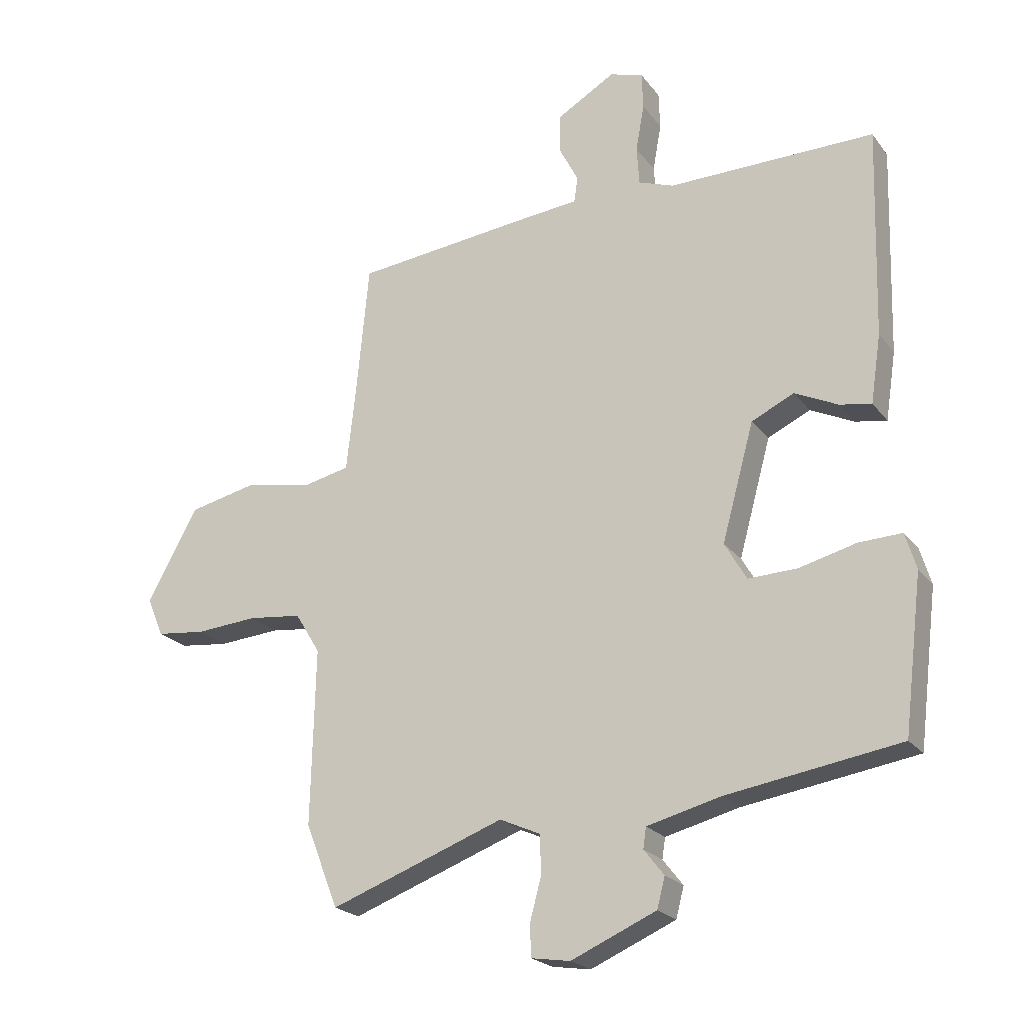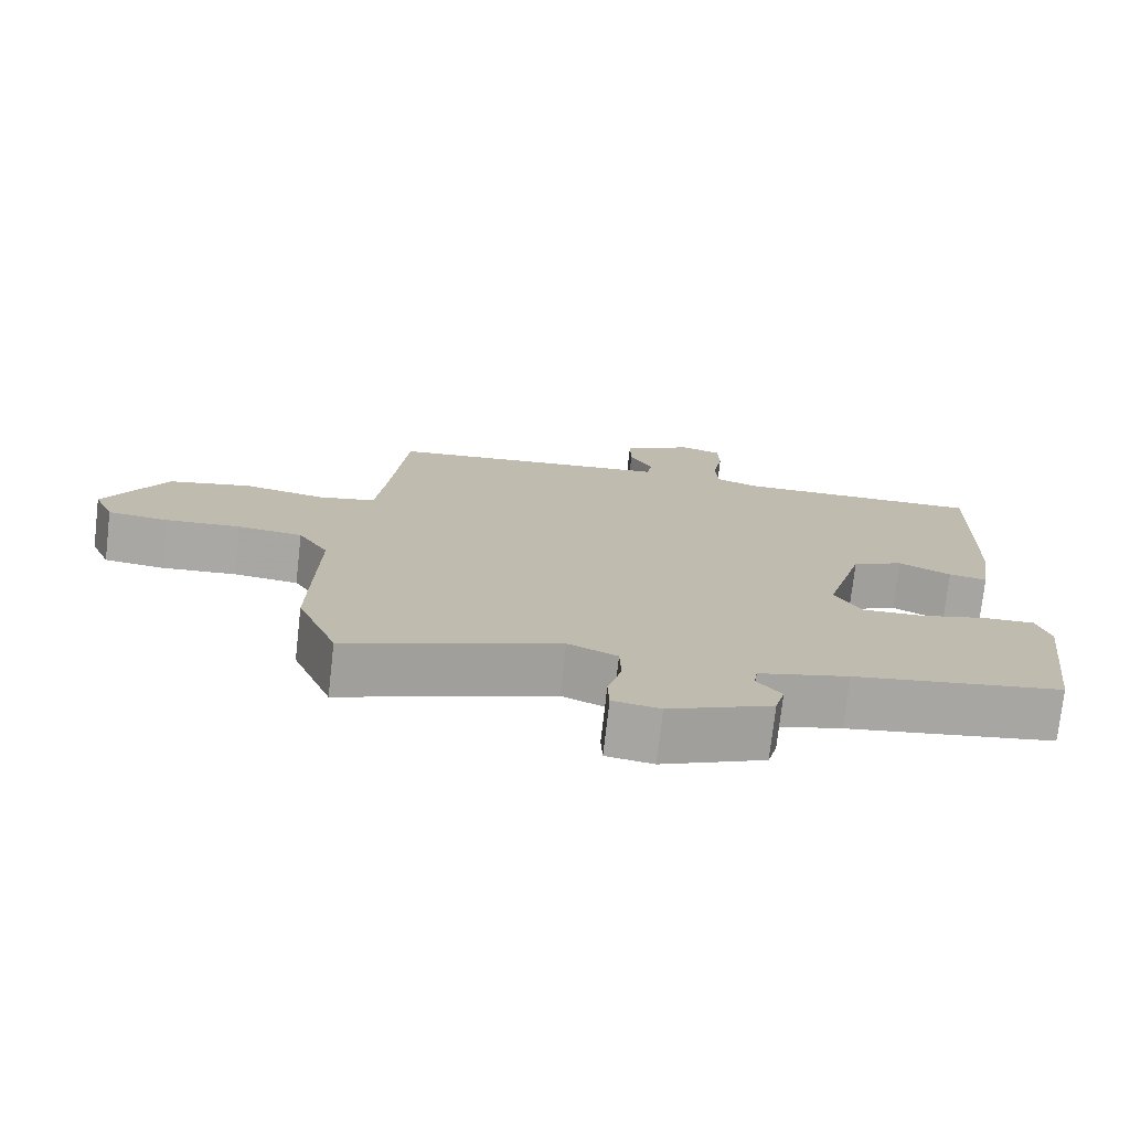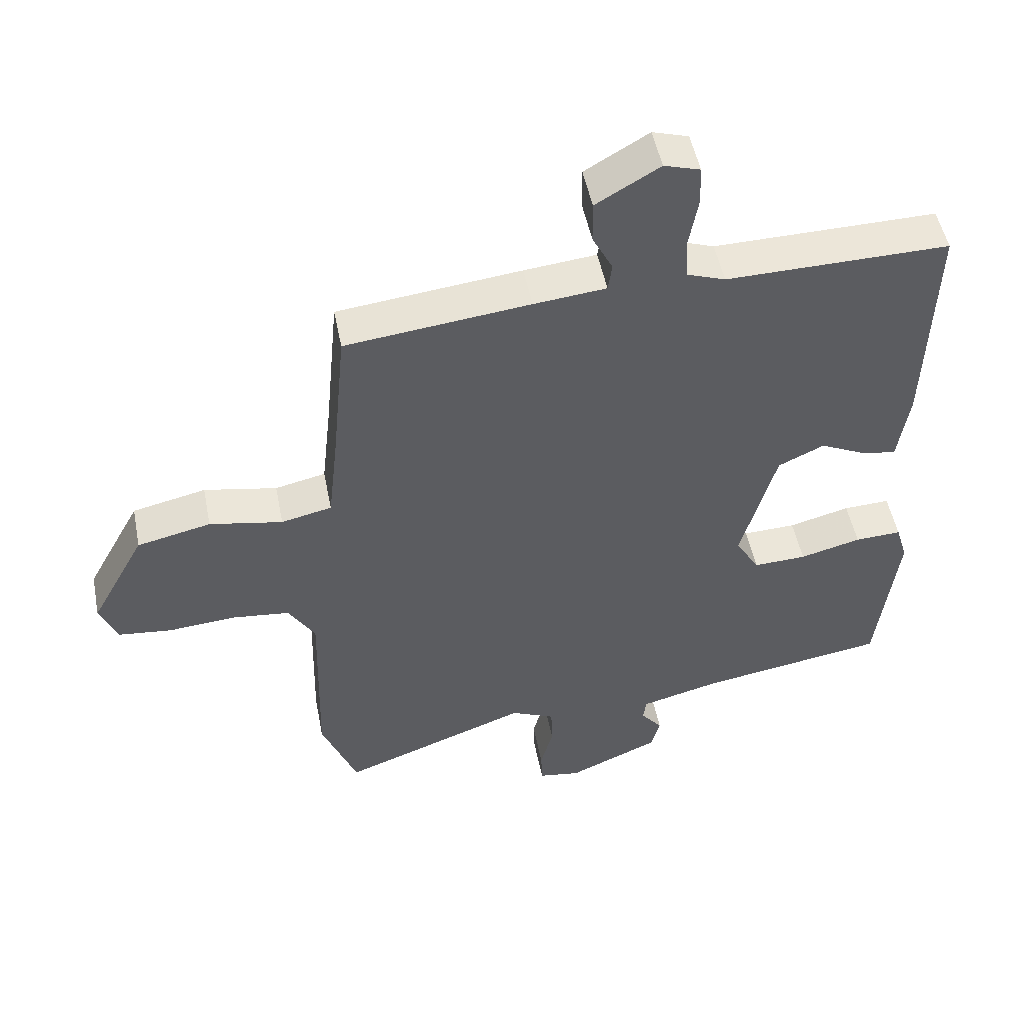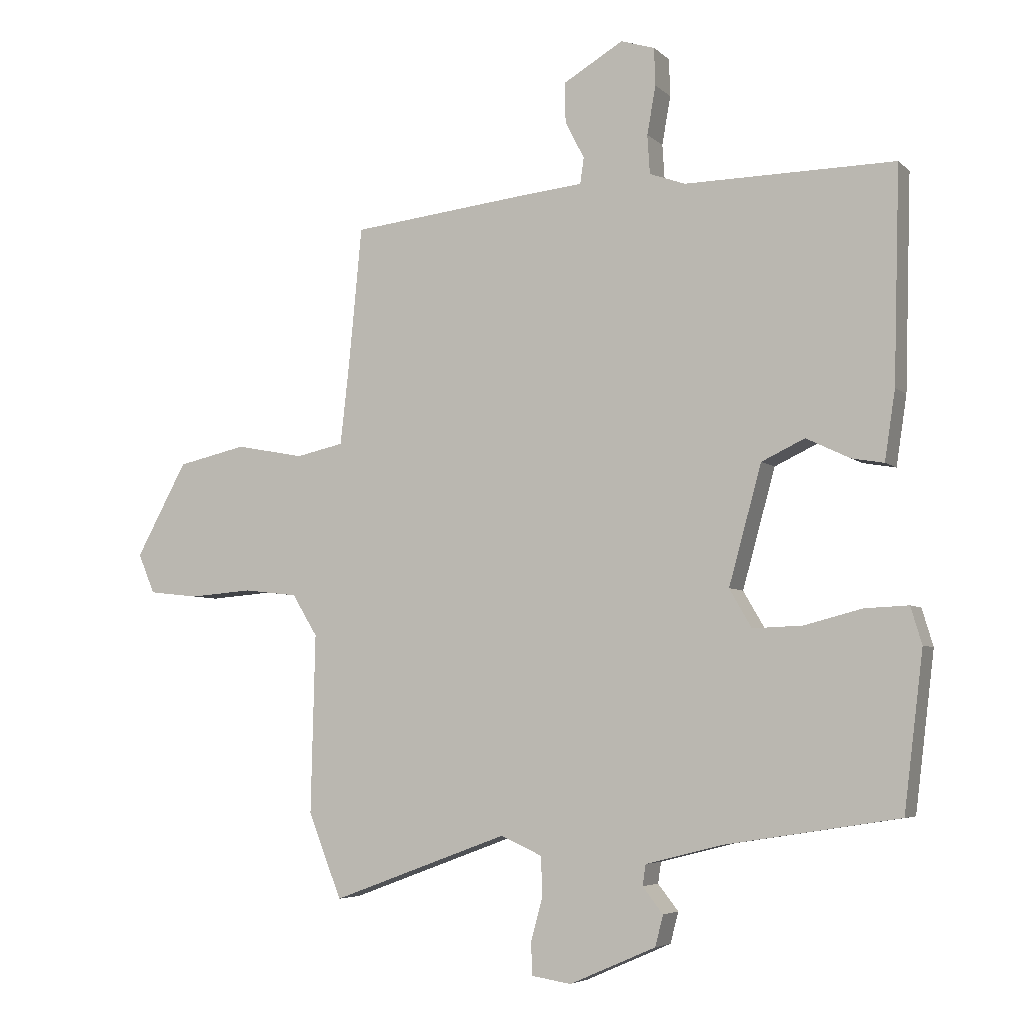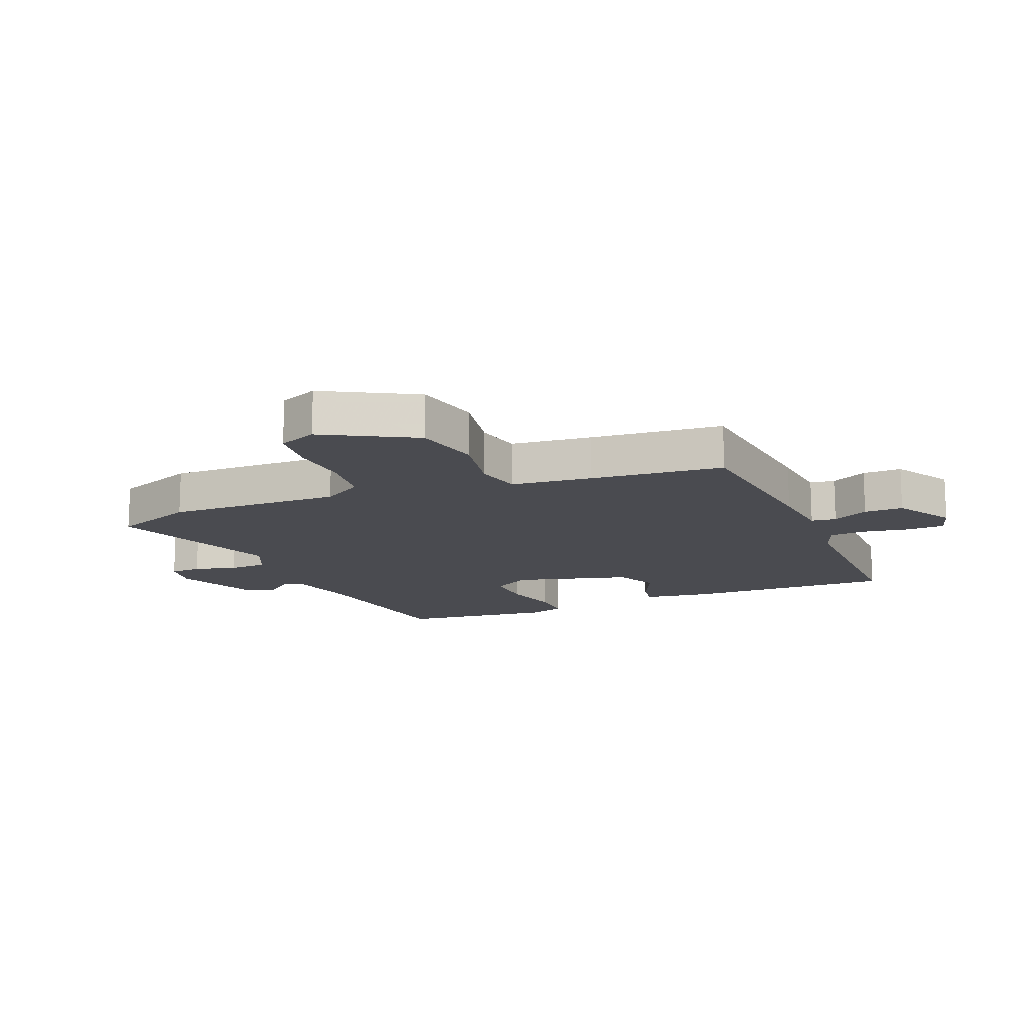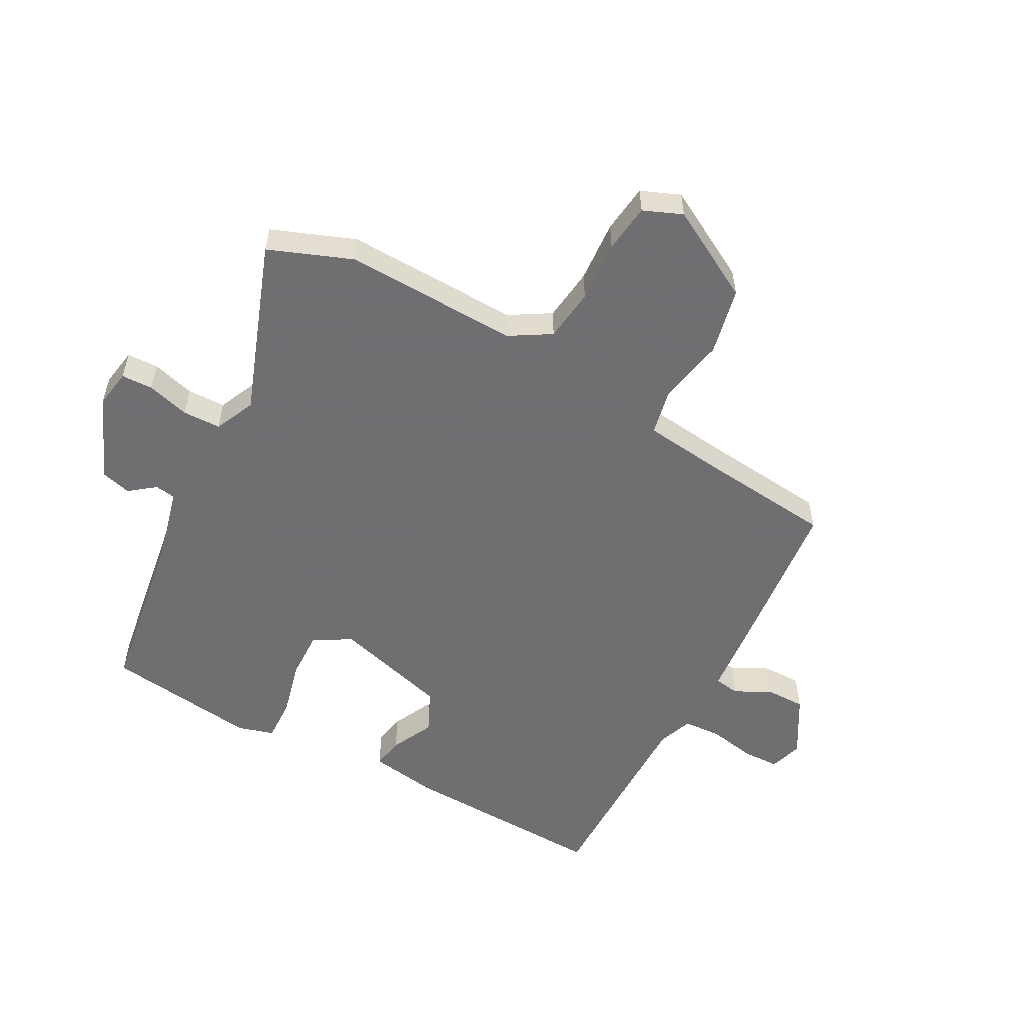
<metadata>
{"format":"obj","ext":"obj","renderer":"f3d","projection":"perspective","resolution":1024,"background":"white","views":[{"elev":-22.0,"azim":26.9,"up":"+Z"},{"elev":-75.0,"azim":-6.5,"up":"+Z"},{"elev":50.5,"azim":-11.1,"up":"+Z"},{"elev":-5.2,"azim":23.3,"up":"+Z"},{"elev":-14.6,"azim":-67.6,"up":"+Y"},{"elev":-54.7,"azim":-118.8,"up":"+Y"}]}
</metadata>
<code>
v -0.463 0.07 -0.594
v -0.517 0.07 -0.457
v -0.51 0.07 -0.167
v -0.551 0.07 -0.1
v -0.639 0.07 -0.09
v -0.741 0.07 -0.098
v -0.822 0.07 -0.089
v -0.849 0.07 -0.025
v -0.766 0.07 0.127
v -0.654 0.07 0.152
v -0.543 0.07 0.131
v -0.466 0.07 0.148
v -0.451 0.07 0.283
v -0.43 0.07 0.503
v -0.15 0.07 0.534
v -0.04 0.07 0.545
v -0.034 0.07 0.587
v -0.065 0.07 0.647
v -0.066 0.07 0.712
v 0.031 0.07 0.769
v 0.086 0.07 0.752
v 0.088 0.07 0.691
v 0.074 0.07 0.613
v 0.078 0.07 0.55
v 0.136 0.07 0.529
v 0.476 0.07 0.533
v 0.466 0.07 0.188
v 0.449 0.07 0.076
v 0.397 0.07 0.085
v 0.326 0.07 0.119
v 0.256 0.07 0.086
v 0.203 0.07 -0.106
v 0.239 0.07 -0.168
v 0.32 0.07 -0.165
v 0.413 0.07 -0.141
v 0.484 0.07 -0.138
v 0.502 0.07 -0.198
v 0.471 0.07 -0.451
v 0.187 0.07 -0.496
v 0.065 0.07 -0.527
v 0.06 0.07 -0.561
v 0.093 0.07 -0.603
v 0.08 0.07 -0.653
v -0.06 0.07 -0.714
v -0.124 0.07 -0.704
v -0.126 0.07 -0.652
v -0.107 0.07 -0.581
v -0.109 0.07 -0.518
v -0.176 0.07 -0.488
v -0.463 0 -0.594
v -0.517 0 -0.457
v -0.51 0 -0.167
v -0.551 0 -0.1
v -0.639 0 -0.09
v -0.741 0 -0.098
v -0.822 0 -0.089
v -0.849 0 -0.025
v -0.766 0 0.127
v -0.654 0 0.152
v -0.543 0 0.131
v -0.466 0 0.148
v -0.451 0 0.283
v -0.43 0 0.503
v -0.15 0 0.534
v -0.04 0 0.545
v -0.034 0 0.587
v -0.065 0 0.647
v -0.066 0 0.712
v 0.031 0 0.769
v 0.086 0 0.752
v 0.088 0 0.691
v 0.074 0 0.613
v 0.078 0 0.55
v 0.136 0 0.529
v 0.476 0 0.533
v 0.466 0 0.188
v 0.449 0 0.076
v 0.397 0 0.085
v 0.326 0 0.119
v 0.256 0 0.086
v 0.203 0 -0.106
v 0.239 0 -0.168
v 0.32 0 -0.165
v 0.413 0 -0.141
v 0.484 0 -0.138
v 0.502 0 -0.198
v 0.471 0 -0.451
v 0.187 0 -0.496
v 0.065 0 -0.527
v 0.06 0 -0.561
v 0.093 0 -0.603
v 0.08 0 -0.653
v -0.06 0 -0.714
v -0.124 0 -0.704
v -0.126 0 -0.652
v -0.107 0 -0.581
v -0.109 0 -0.518
v -0.176 0 -0.488
f 44 45 46 47
f 44 47 48
f 41 42 43 44
f 40 41 44 48
f 39 40 48 49
f 37 38 39 49
f 34 35 36 37
f 33 34 37 49
f 27 28 29 30
f 25 26 27 30
f 24 25 30 31
f 20 21 22 23
f 20 23 24
f 17 18 19 20
f 16 17 20 24
f 13 14 15 16
f 12 13 16 24
f 8 9 10 11
f 8 11 12
f 5 6 7 8
f 4 5 8 12
f 3 4 12 24
f 32 33 49 1
f 3 24 31 32
f 1 2 3 32
f 96 95 94 93
f 97 96 93
f 93 92 91 90
f 97 93 90 89
f 98 97 89 88
f 98 88 87 86
f 86 85 84 83
f 98 86 83 82
f 79 78 77 76
f 79 76 75 74
f 80 79 74 73
f 72 71 70 69
f 73 72 69
f 69 68 67 66
f 73 69 66 65
f 65 64 63 62
f 73 65 62 61
f 60 59 58 57
f 61 60 57
f 57 56 55 54
f 61 57 54 53
f 73 61 53 52
f 50 98 82 81
f 81 80 73 52
f 81 52 51 50
f 1 50 51 2
f 2 51 52 3
f 3 52 53 4
f 4 53 54 5
f 5 54 55 6
f 6 55 56 7
f 7 56 57 8
f 8 57 58 9
f 9 58 59 10
f 10 59 60 11
f 11 60 61 12
f 12 61 62 13
f 13 62 63 14
f 14 63 64 15
f 15 64 65 16
f 16 65 66 17
f 17 66 67 18
f 18 67 68 19
f 19 68 69 20
f 20 69 70 21
f 21 70 71 22
f 22 71 72 23
f 23 72 73 24
f 24 73 74 25
f 25 74 75 26
f 26 75 76 27
f 27 76 77 28
f 28 77 78 29
f 29 78 79 30
f 30 79 80 31
f 31 80 81 32
f 32 81 82 33
f 33 82 83 34
f 34 83 84 35
f 35 84 85 36
f 36 85 86 37
f 37 86 87 38
f 38 87 88 39
f 39 88 89 40
f 40 89 90 41
f 41 90 91 42
f 42 91 92 43
f 43 92 93 44
f 44 93 94 45
f 45 94 95 46
f 46 95 96 47
f 47 96 97 48
f 48 97 98 49
f 49 98 50 1

</code>
